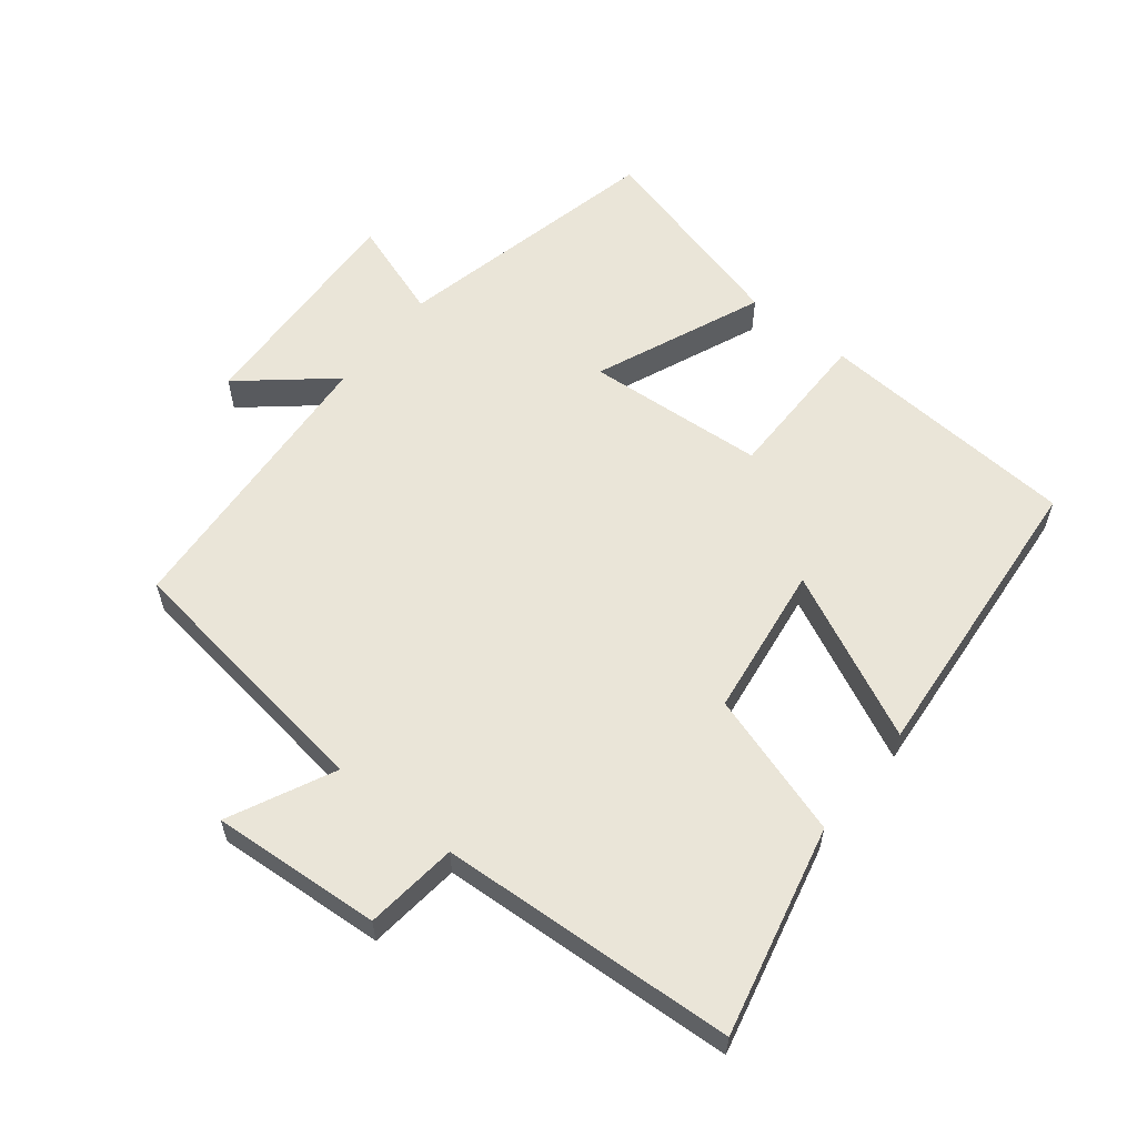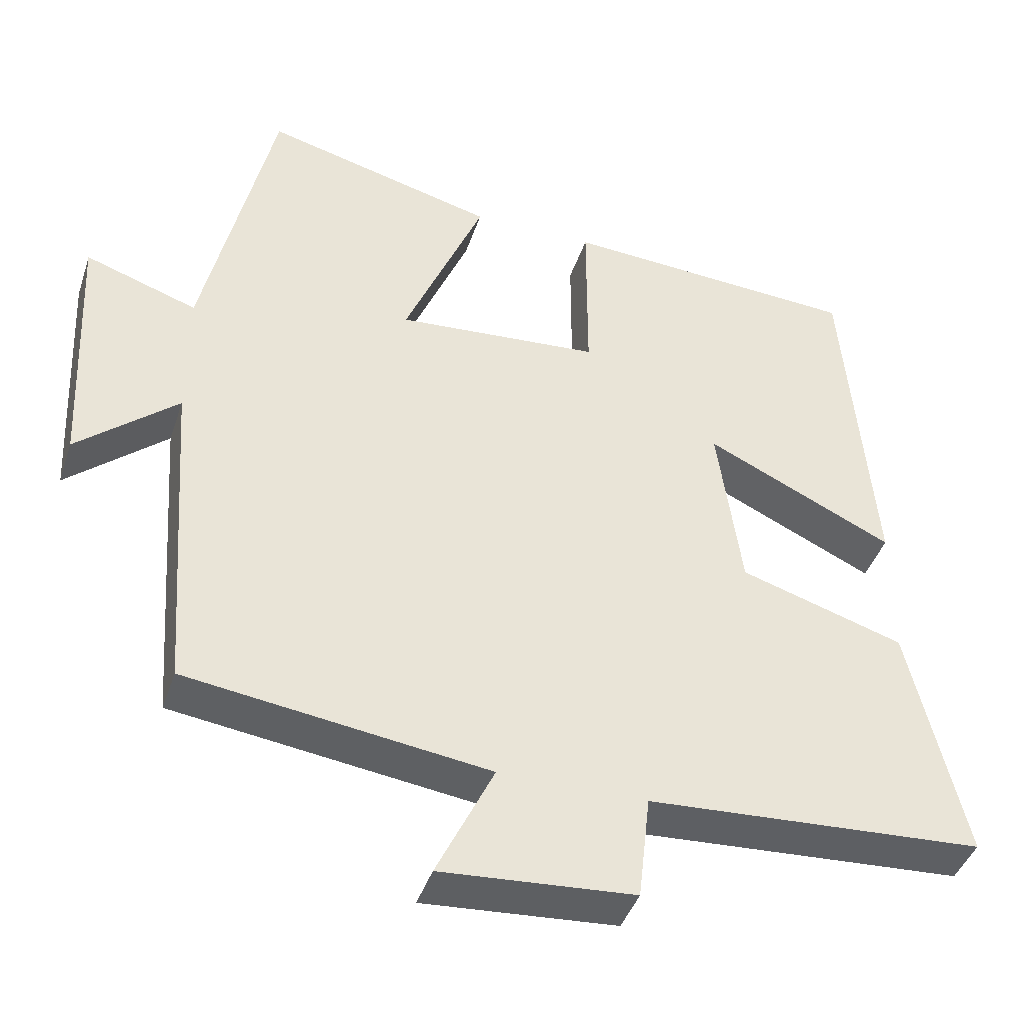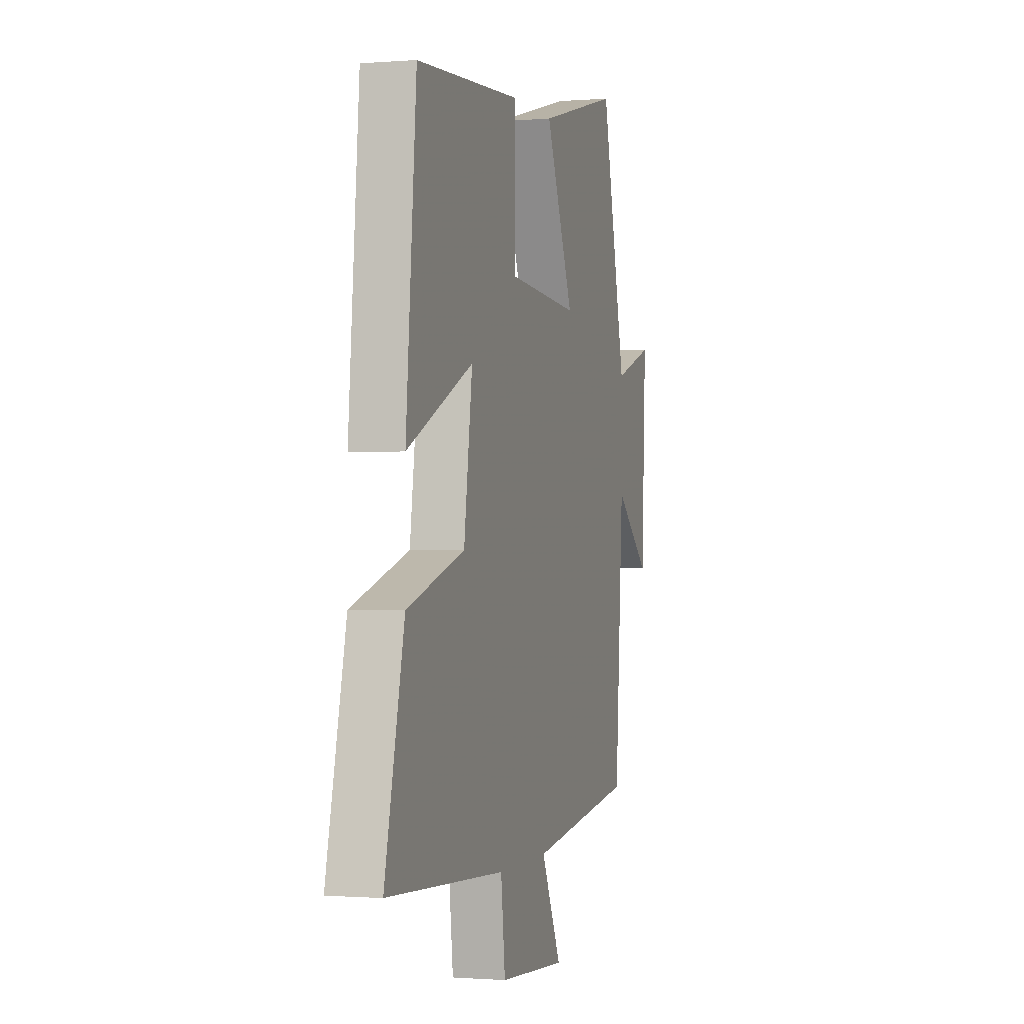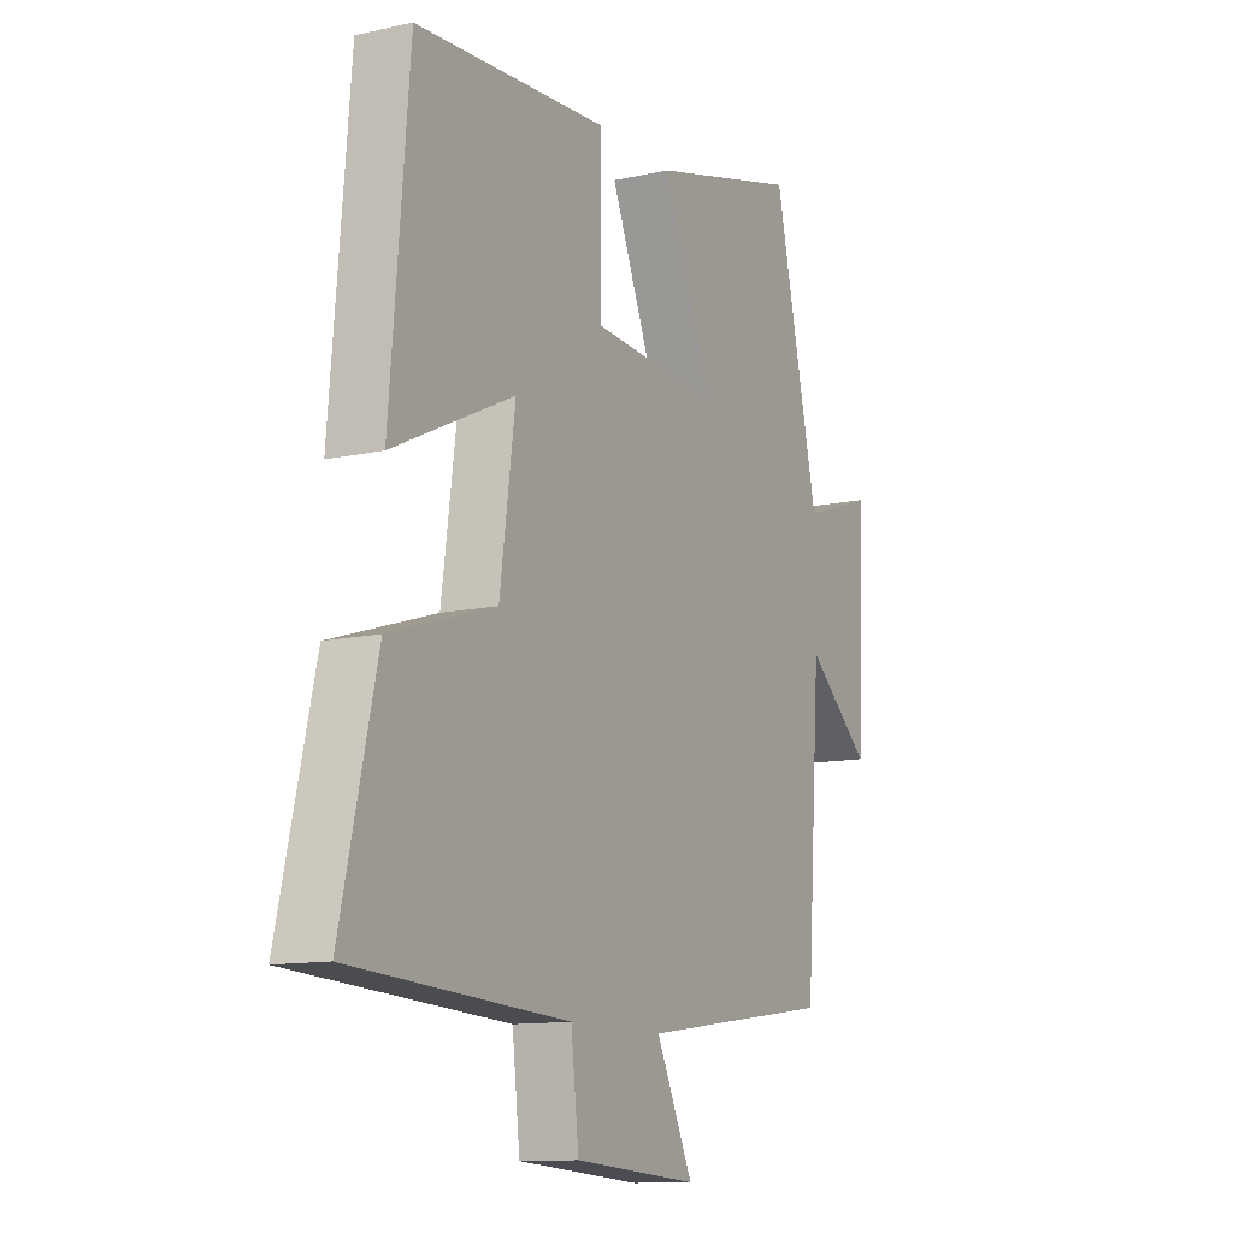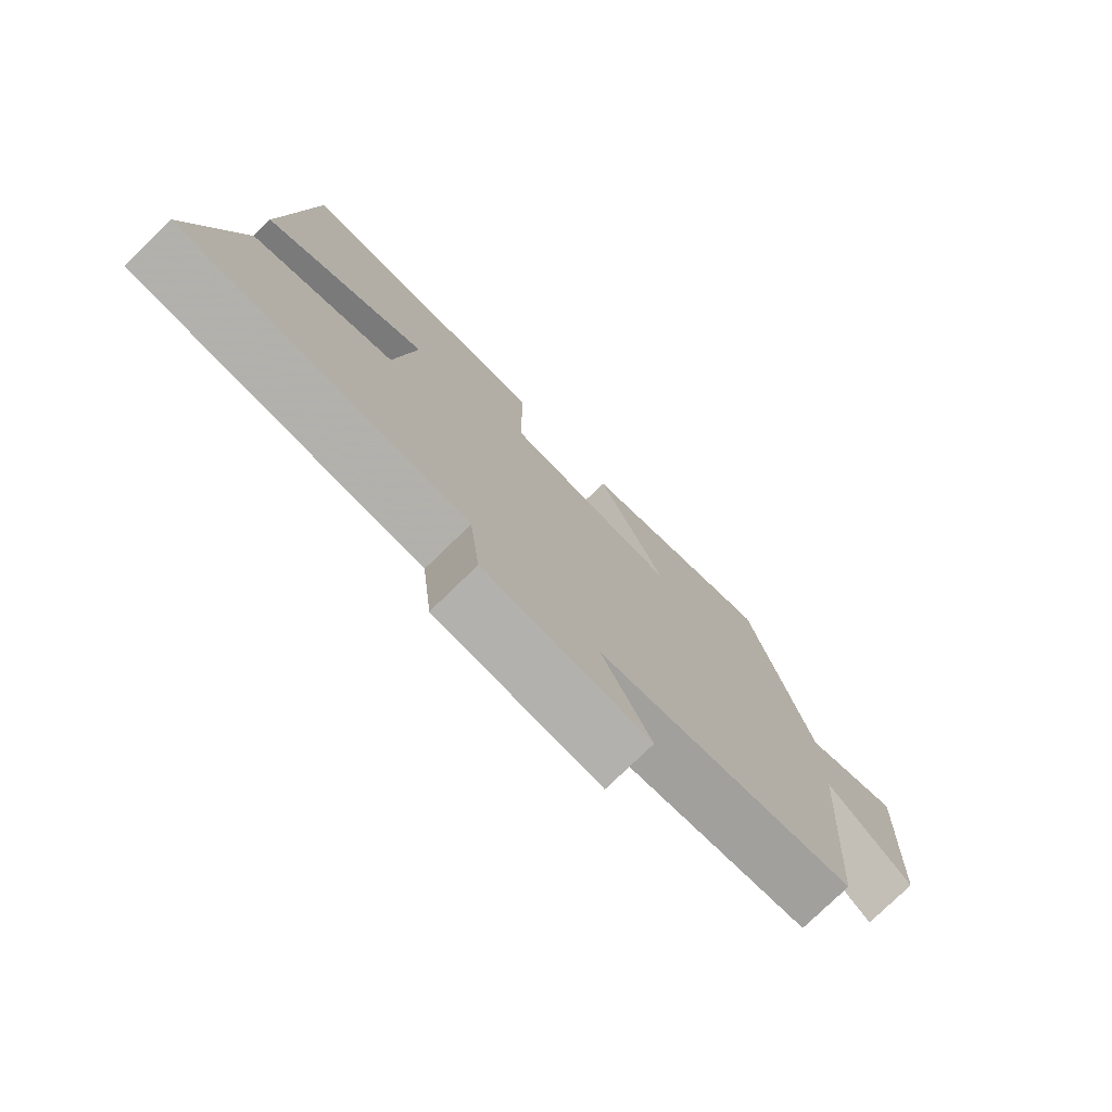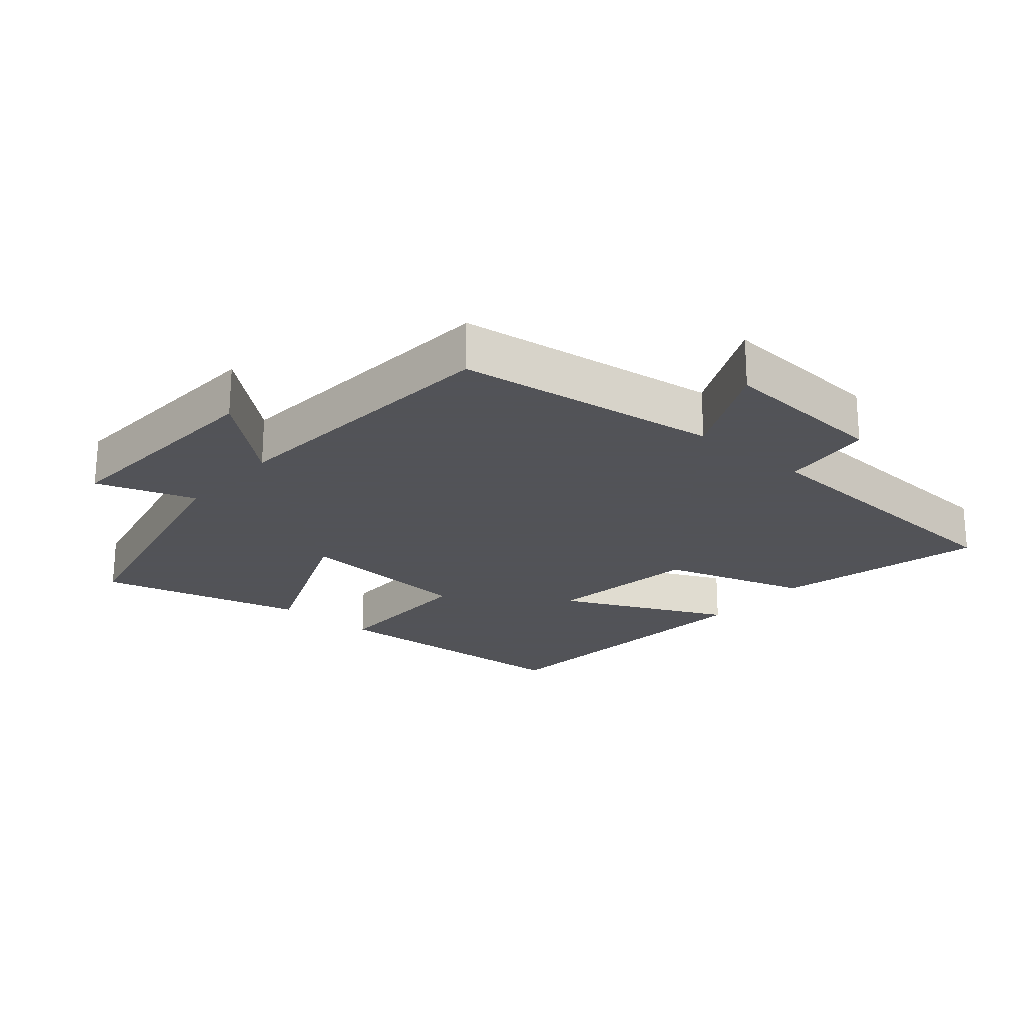
<metadata>
{"format":"obj","ext":"obj","renderer":"f3d","projection":"perspective","resolution":1024,"background":"white","views":[{"elev":59.2,"azim":-141.4,"up":"+Y"},{"elev":-42.0,"azim":162.2,"up":"+Z"},{"elev":-0.9,"azim":-73.3,"up":"+Z"},{"elev":-11.8,"azim":-61.9,"up":"+Z"},{"elev":-76.9,"azim":-45.7,"up":"+Z"},{"elev":-22.5,"azim":139.3,"up":"+Y"}]}
</metadata>
<code>
v -0.574 0.07 -0.474
v -0.5 0.07 -0.158
v -0.282 0.07 -0.09
v -0.25 0.07 0.14
v -0.5 0.07 0.022
v -0.461 0.07 0.475
v -0.066 0.07 0.5
v -0.066 0.07 0.267
v 0.204 0.07 0.247
v 0.098 0.07 0.5
v 0.407 0.07 0.581
v 0.5 0.07 0.175
v 0.649 0.07 0.226
v 0.633 0.07 -0.118
v 0.5 0.07 -0.005
v 0.469 0.07 -0.445
v 0.069 0.07 -0.5
v 0.145 0.07 -0.658
v -0.111 0.07 -0.64
v -0.127 0.07 -0.5
v -0.574 0 -0.474
v -0.5 0 -0.158
v -0.282 0 -0.09
v -0.25 0 0.14
v -0.5 0 0.022
v -0.461 0 0.475
v -0.066 0 0.5
v -0.066 0 0.267
v 0.204 0 0.247
v 0.098 0 0.5
v 0.407 0 0.581
v 0.5 0 0.175
v 0.649 0 0.226
v 0.633 0 -0.118
v 0.5 0 -0.005
v 0.469 0 -0.445
v 0.069 0 -0.5
v 0.145 0 -0.658
v -0.111 0 -0.64
v -0.127 0 -0.5
f 17 18 19 20
f 1 2 3
f 20 1 3
f 17 20 3
f 16 17 3
f 15 16 3
f 12 13 14 15
f 11 12 15
f 10 11 15
f 9 10 15
f 15 3 4
f 9 15 4
f 8 9 4
f 6 7 8
f 5 6 8
f 4 5 8
f 40 39 38 37
f 23 22 21
f 23 21 40
f 23 40 37
f 23 37 36
f 23 36 35
f 35 34 33 32
f 35 32 31
f 35 31 30
f 35 30 29
f 24 23 35
f 24 35 29
f 24 29 28
f 28 27 26
f 28 26 25
f 28 25 24
f 1 21 22 2
f 2 22 23 3
f 3 23 24 4
f 4 24 25 5
f 5 25 26 6
f 6 26 27 7
f 7 27 28 8
f 8 28 29 9
f 9 29 30 10
f 10 30 31 11
f 11 31 32 12
f 12 32 33 13
f 13 33 34 14
f 14 34 35 15
f 15 35 36 16
f 16 36 37 17
f 17 37 38 18
f 18 38 39 19
f 19 39 40 20
f 20 40 21 1

</code>
